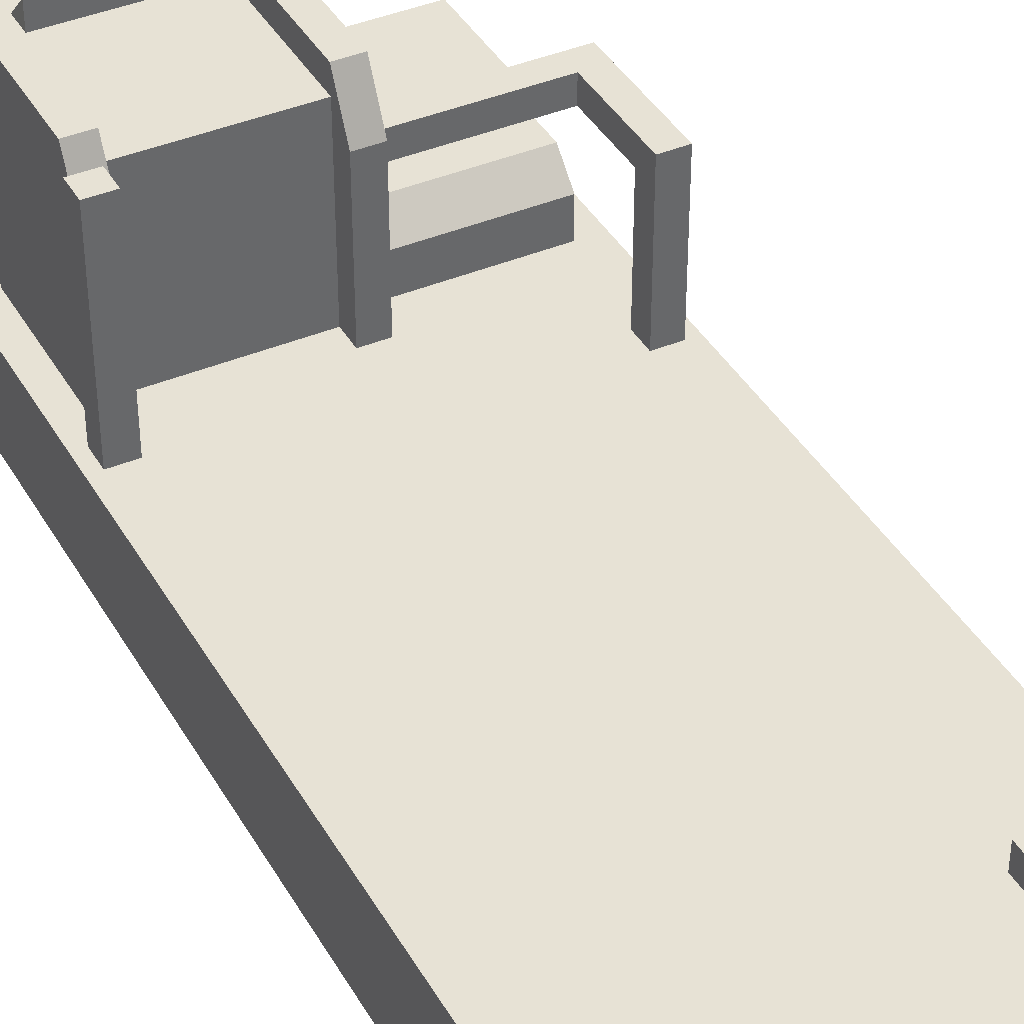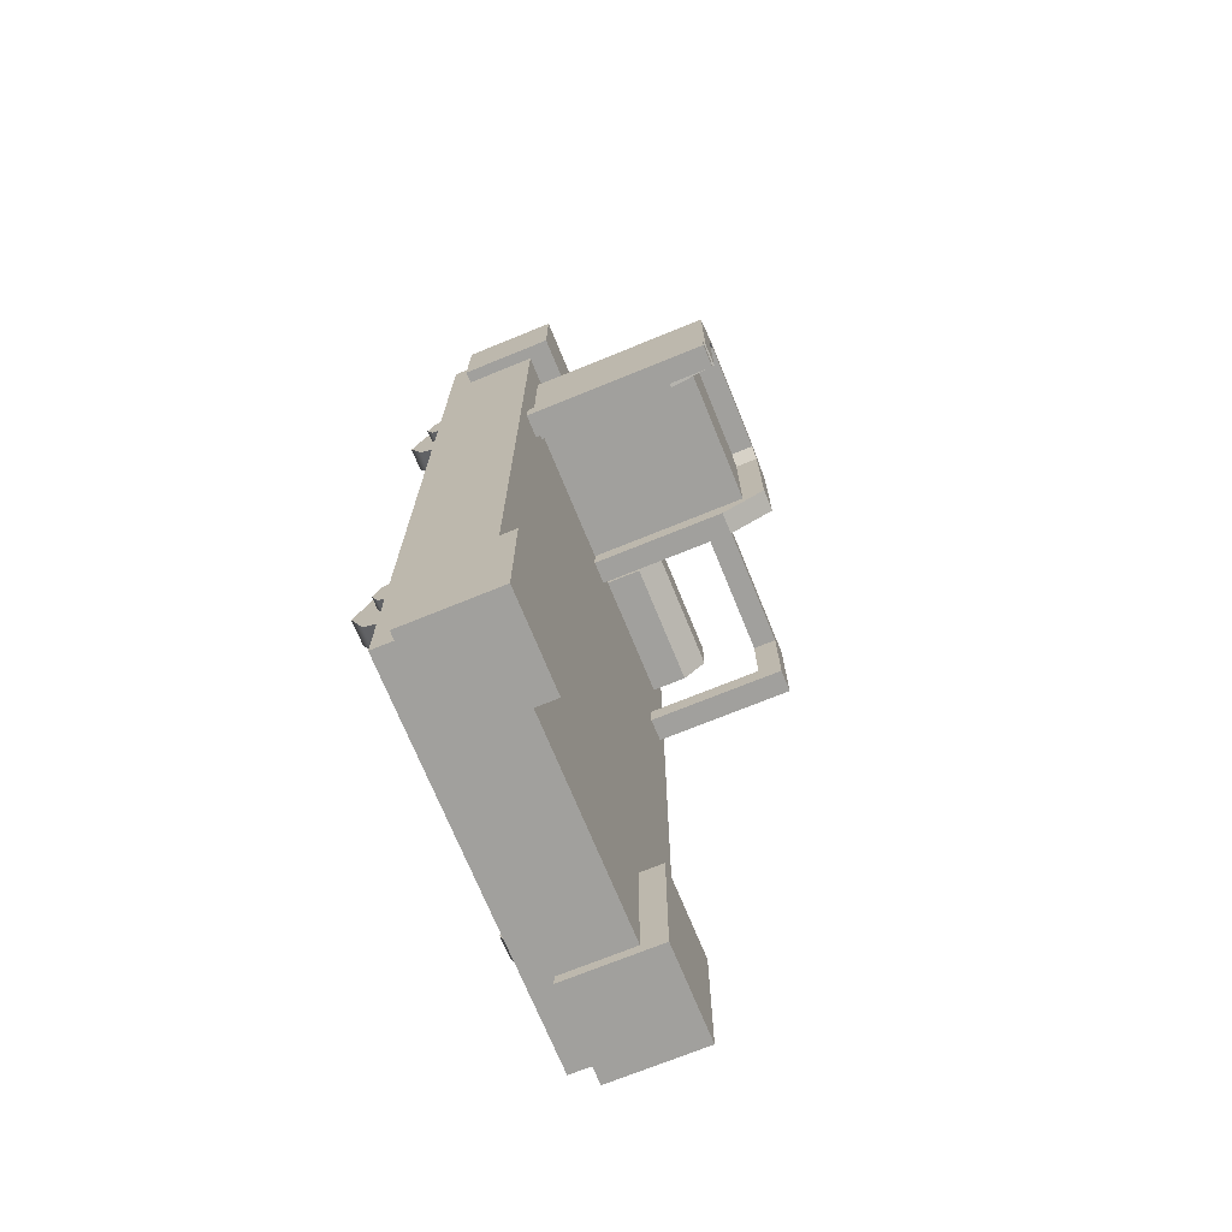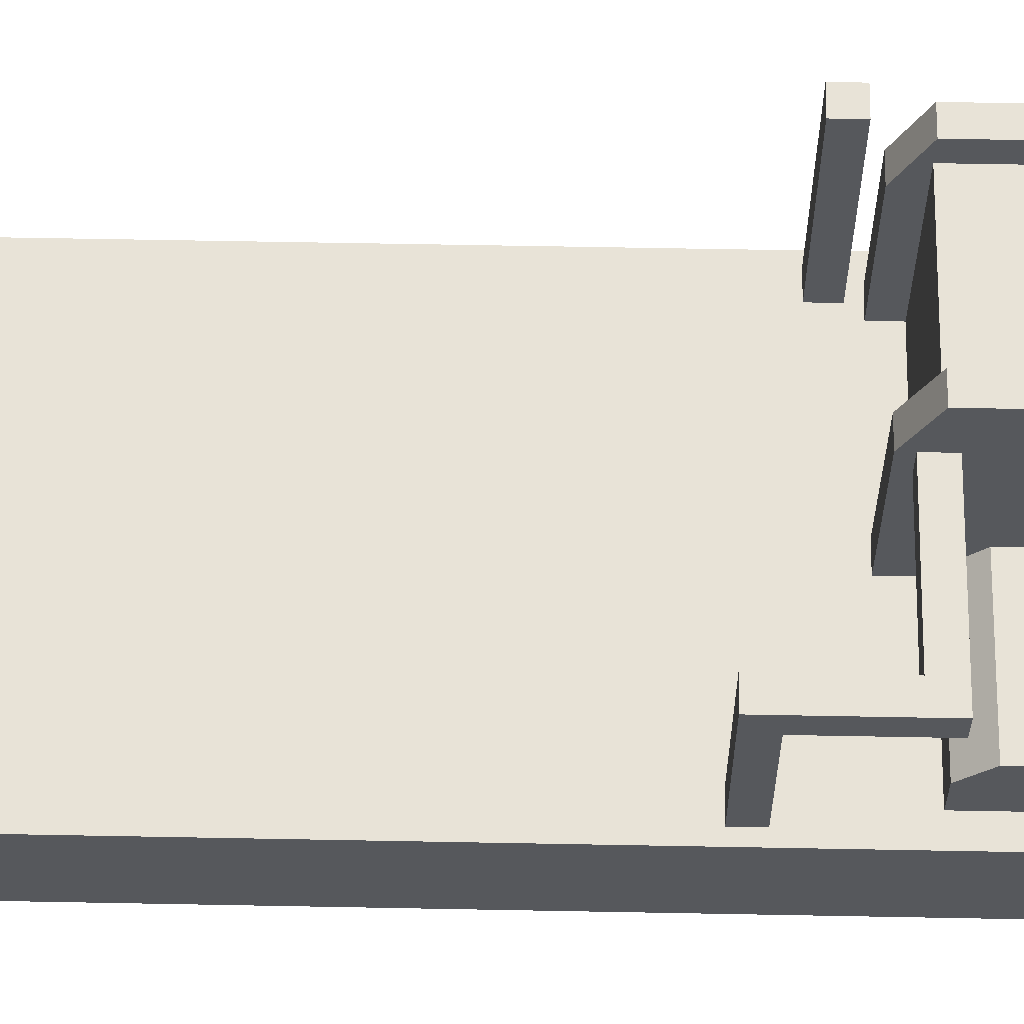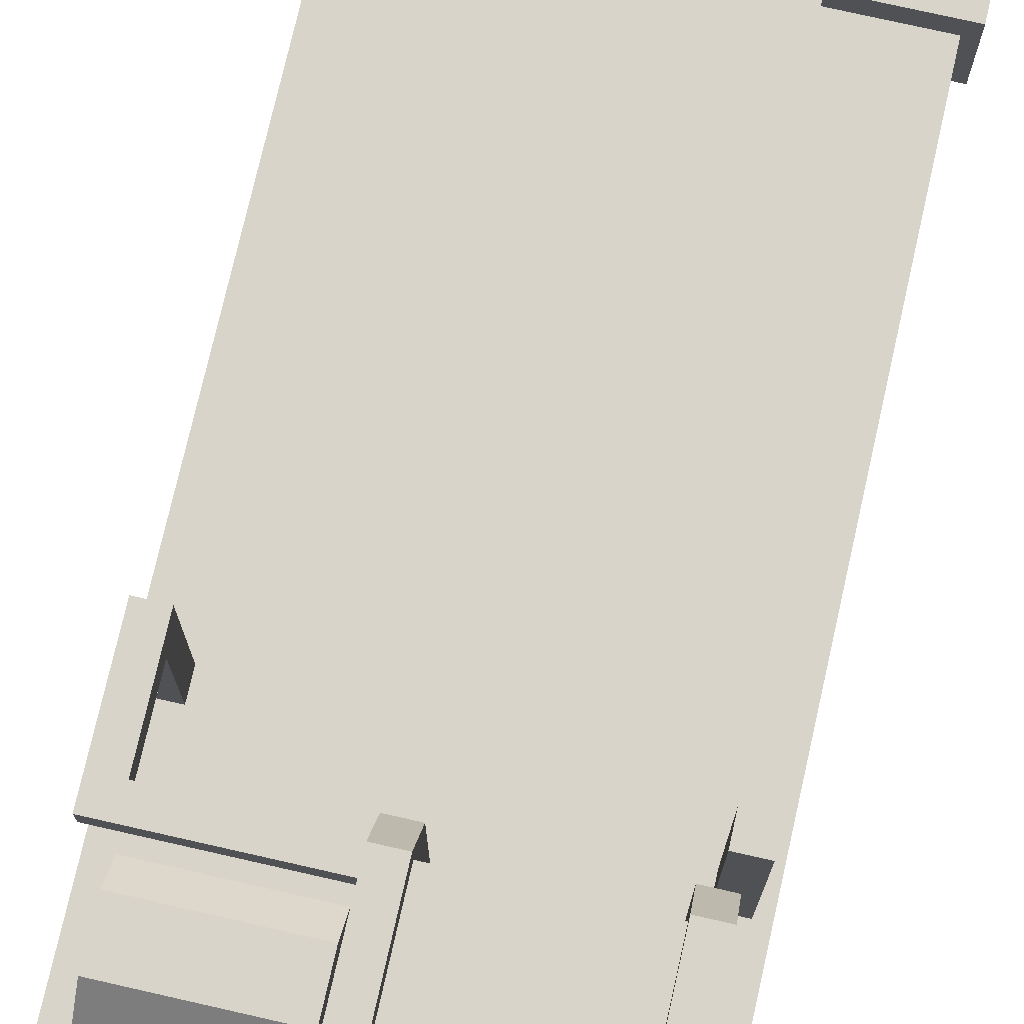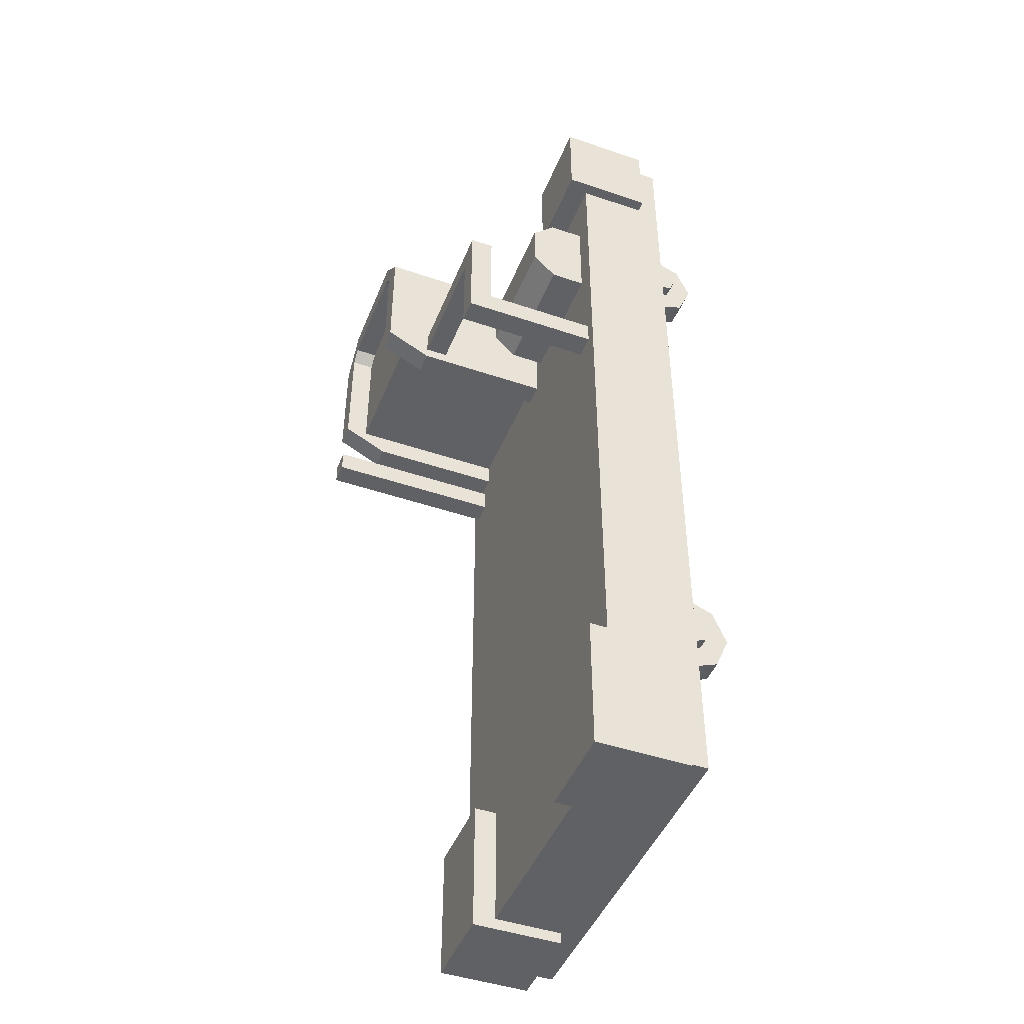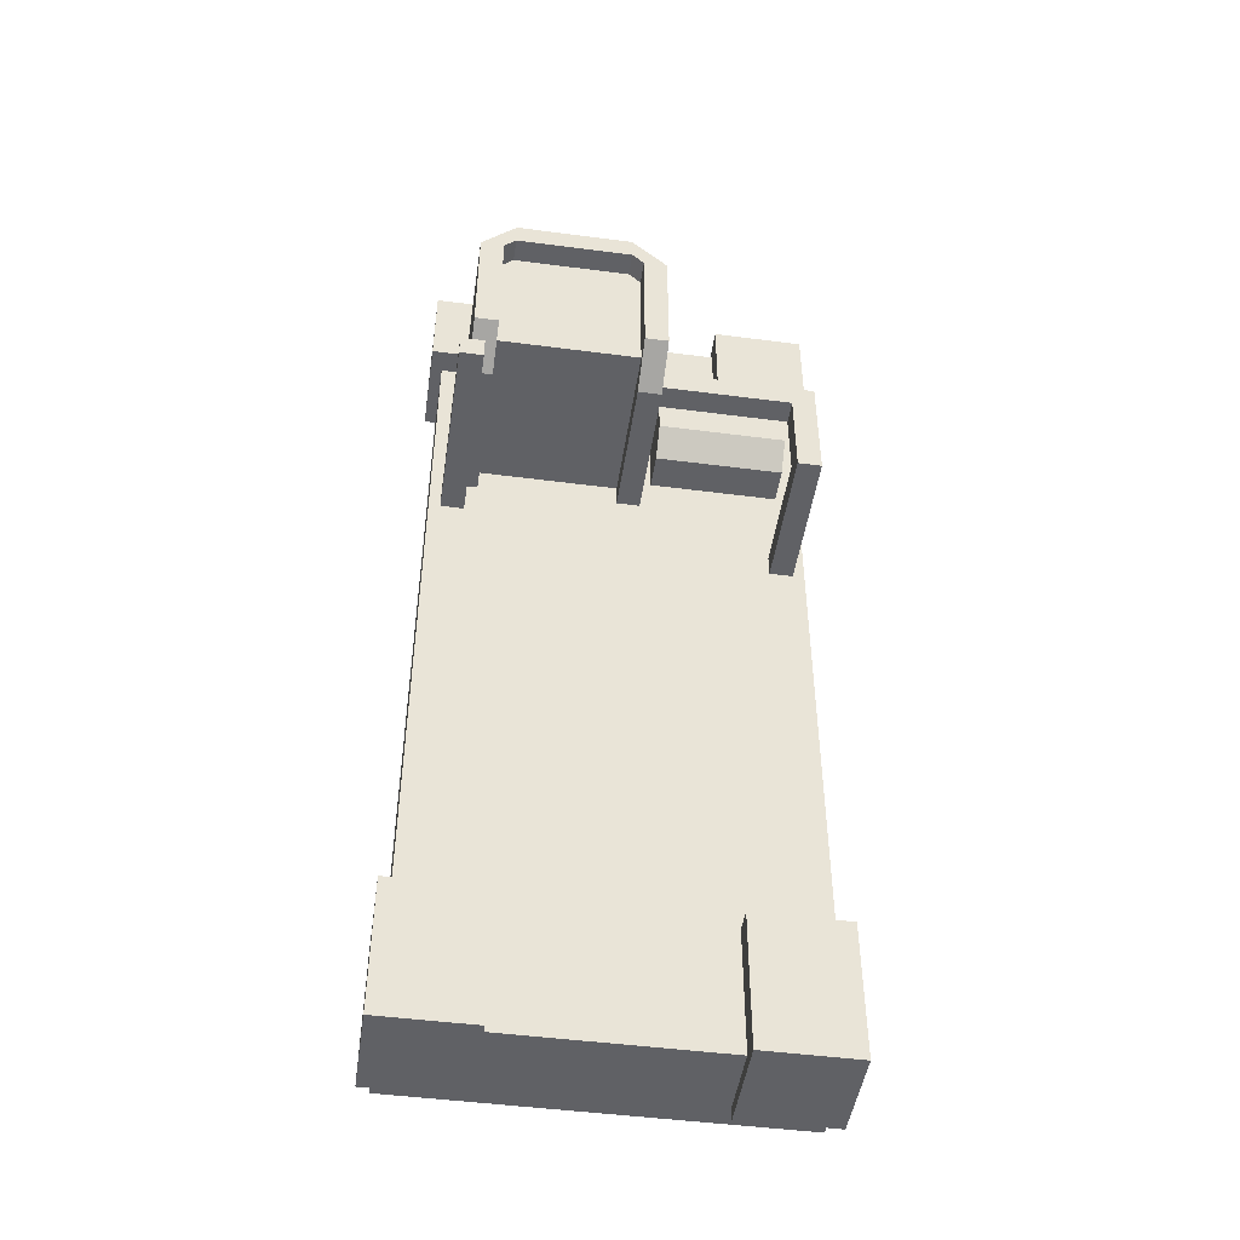
<metadata>
{"format":"obj","ext":"obj","renderer":"f3d","projection":"perspective","resolution":1024,"background":"white","views":[{"elev":40.3,"azim":152.6,"up":"+Y"},{"elev":-71.6,"azim":112.2,"up":"+Z"},{"elev":61.8,"azim":-88.9,"up":"+Y"},{"elev":75.2,"azim":12.8,"up":"+Y"},{"elev":-45.9,"azim":-111.3,"up":"+Z"},{"elev":-47.5,"azim":171.6,"up":"+Z"}]}
</metadata>
<code>
o Plane
v -1 0.25 2.5
v 1 0.25 2.5
v -1 0.25 -2.5
v 1 0.25 -2.5
v -1 0.75 -2.5
v -1 0.75 2.5
v 1 0.75 2.5
v 1 0.75 -2.5
v 0.5625 0.375 2.562
v 0.5625 0.875 2.562
v 0.5625 0.375 2.062
v 0.5625 0.875 2.062
v 1.062 0.375 2.562
v 1.062 0.875 2.562
v 1.062 0.375 2.062
v 1.062 0.875 2.062
v -1.062 0.375 2.562
v -1.062 0.875 2.562
v -1.062 0.375 2.062
v -1.062 0.875 2.062
v -0.5625 0.375 2.562
v -0.5625 0.875 2.562
v -0.5625 0.375 2.062
v -0.5625 0.875 2.062
v 0.5625 0.375 -1.812
v 0.5625 0.875 -1.812
v 0.5625 0.375 -2.562
v 0.5625 0.875 -2.562
v 1.062 0.375 -1.812
v 1.062 0.875 -1.812
v 1.062 0.375 -2.562
v 1.062 0.875 -2.562
v -1.062 0.375 -1.812
v -1.062 0.875 -1.812
v -1.062 0.375 -2.562
v -1.062 0.875 -2.562
v -0.5625 0.375 -1.812
v -0.5625 0.875 -1.812
v -0.5625 0.375 -2.562
v -0.5625 0.875 -2.562
v 0.875 0.75 1.062
v -0.125 0.75 1.062
v 0 1.625 1.188
v 0.75 1.625 1.188
v 0 0.75 1.188
v 0.75 0.75 1.188
v 0.875 0.75 1.875
v 0.6875 0.75 2.062
v 0.0625 0.75 2.062
v -0.125 0.75 1.875
v 0.6875 1.75 2.062
v 0.875 1.75 1.875
v -0.125 1.75 1.875
v 0.0625 1.75 2.062
v 0 1.625 1.875
v 0.75 1.625 1.875
v 0.6875 1.75 1.938
v 0.0625 1.75 1.938
v -0.875 0.75 1.25
v 0.75 1.75 1.875
v -0.875 0.75 1.75
v 0 1.75 1.875
v 0.6875 1.625 1.938
v 0.0625 1.625 1.938
v 0 0.75 1.062
v 0.75 0.75 1.062
v 0.875 1.5 1.062
v 0.875 1.75 1.188
v -0.125 1.75 1.188
v -0.125 1.5 1.062
v 0.75 1.75 1.188
v 0.75 1.5 1.062
v -0.1875 0.75 1.75
v 0 1.5 1.062
v 0 1.75 1.188
v -0.1875 0.75 1.25
v -0.1875 0.9375 1.25
v -0.1875 0.9375 1.75
v -0.875 0.9375 1.25
v -0.875 0.9375 1.75
v -0.1875 1.062 1.375
v -0.1875 1.062 1.625
v -0.875 1.062 1.375
v -0.875 1.062 1.625
v 0.9375 0.75 1
v 0.8125 0.75 1
v 0.9375 0.75 0.875
v 0.8125 0.75 0.875
v 0.8125 1.75 0.875
v 0.9375 1.75 0.875
v 0.8125 1.75 1
v 0.9375 1.75 1
v -0.8125 0.75 0.75
v -0.9375 0.75 0.75
v -0.8125 0.75 0.625
v -0.9375 0.75 0.625
v -0.8125 1.375 0.75
v -0.9375 1.375 0.75
v -0.8125 1.5 0.625
v -0.9375 1.5 0.625
v -0.8125 1.375 1.125
v -0.9375 1.375 1.25
v -0.8125 1.5 1.125
v -0.9375 1.5 1.25
v -0.125 1.375 1.125
v -0.125 1.375 1.25
v -0.125 1.5 1.125
v -0.125 1.5 1.25
v 0.875 0.25 -1.625
v 0.75 0.25 1.75
v 0.75 0.07322 -1.677
v 0.875 0.25 -1.25
v 0.875 0.25 1.75
v 0.75 0.07322 1.323
v 0.75 0 1.5
v 0.75 0.07322 1.677
v 0.75 0.25 -1.25
v 0.75 0.25 1.25
v 0.875 0.25 -1.375
v 0.875 0.07322 -1.323
v 0.875 0.25 1.25
v 0.875 0.07322 1.323
v 0.875 0 1.5
v 0.875 0.07322 1.677
v 0.875 0.25 1.625
v 0.875 0 -1.5
v 0.875 0.07322 -1.677
v 0.875 0.25 -1.75
v 0.875 0.25 1.375
v 0.875 0.1616 1.412
v 0.875 0.125 1.5
v 0.875 0.1616 1.588
v 0.9375 0.25 1.625
v 0.75 0.25 -1.75
v 0.75 0.07322 -1.323
v 0.75 0 -1.5
v 0.9375 0.25 1.375
v 0.9375 0.1616 1.412
v 0.9375 0.125 1.5
v 0.9375 0.1616 1.588
v 0.875 0.1616 -1.588
v 0.875 0.125 -1.5
v 0.875 0.1616 -1.412
v 0.9375 0.25 -1.375
v 0.9375 0.25 -1.625
v 0.9375 0.1616 -1.588
v 0.9375 0.125 -1.5
v 0.9375 0.1616 -1.412
v -0.75 0.25 2
v 0.75 0.25 2
v -0.75 0.25 -2
v 0.75 0.25 -2
v -0.75 0.125 -1.875
v -0.75 0.125 1.875
v 0.75 0.125 1.875
v 0.75 0.125 -1.875
v -0.875 0.25 1.625
v -0.75 0.25 -1.75
v -0.75 0.07322 1.677
v -0.875 0.25 1.25
v -0.875 0.25 -1.75
v -0.75 0.07322 -1.323
v -0.75 0 -1.5
v -0.75 0.07322 -1.677
v -0.75 0.25 1.25
v -0.75 0.25 -1.25
v -0.875 0.25 1.375
v -0.875 0.07322 1.323
v -0.875 0.25 -1.25
v -0.875 0.07322 -1.323
v -0.875 0 -1.5
v -0.875 0.07322 -1.677
v -0.875 0.25 -1.625
v -0.875 0 1.5
v -0.875 0.07322 1.677
v -0.875 0.25 1.75
v -0.875 0.25 -1.375
v -0.875 0.1616 -1.412
v -0.875 0.125 -1.5
v -0.875 0.1616 -1.588
v -0.9375 0.25 -1.625
v -0.75 0.25 1.75
v -0.75 0.07322 1.323
v -0.75 0 1.5
v -0.9375 0.25 -1.375
v -0.9375 0.1616 -1.412
v -0.9375 0.125 -1.5
v -0.9375 0.1616 -1.588
v -0.875 0.1616 1.588
v -0.875 0.125 1.5
v -0.875 0.1616 1.412
v -0.9375 0.25 1.375
v -0.9375 0.25 1.625
v -0.9375 0.1616 1.588
v -0.9375 0.125 1.5
v -0.9375 0.1616 1.412
f 3 2 1
f 7 5 6
f 4 7 2
f 1 5 3
f 3 8 4
f 2 6 1
f 10 11 9
f 12 15 11
f 16 13 15
f 14 9 13
f 15 9 11
f 12 14 16
f 18 19 17
f 20 23 19
f 24 21 23
f 22 17 21
f 23 17 19
f 20 22 24
f 26 27 25
f 28 31 27
f 32 29 31
f 30 25 29
f 31 25 27
f 28 30 32
f 34 35 33
f 36 39 35
f 40 37 39
f 38 33 37
f 39 33 35
f 36 38 40
f 45 44 46
f 96 99 95
f 48 54 49
f 53 75 69
f 54 57 58
f 54 50 49
f 48 52 51
f 68 60 52
f 70 65 42
f 46 72 66
f 54 62 53
f 60 51 52
f 57 64 58
f 60 63 57
f 56 44 43
f 64 62 58
f 75 55 43
f 67 68 52
f 53 69 70
f 60 44 56
f 74 43 45
f 72 68 67
f 70 75 74
f 67 66 72
f 78 84 80
f 59 77 76
f 59 61 84
f 90 91 92
f 73 80 61
f 83 82 81
f 87 92 85
f 88 90 87
f 77 83 81
f 73 76 81
f 85 91 86
f 86 89 88
f 96 98 100
f 97 94 93
f 95 97 93
f 101 98 97
f 100 103 99
f 103 97 99
f 98 104 100
f 102 108 104
f 103 105 101
f 101 106 102
f 103 108 107
f 126 143 120
f 123 132 124
f 117 111 136
f 121 130 122
f 148 147 146
f 126 141 142
f 113 132 125
f 123 130 131
f 112 143 119
f 128 141 127
f 140 139 138
f 114 115 116
f 153 155 154
f 152 153 151
f 149 155 150
f 150 156 152
f 151 154 149
f 174 191 168
f 171 180 172
f 165 159 184
f 169 178 170
f 195 194 193
f 175 190 174
f 172 173 161
f 170 179 171
f 168 167 160
f 176 189 175
f 187 186 185
f 162 163 164
f 3 4 2
f 7 8 5
f 4 8 7
f 1 6 5
f 3 5 8
f 2 7 6
f 10 12 11
f 12 16 15
f 16 14 13
f 14 10 9
f 15 13 9
f 12 10 14
f 18 20 19
f 20 24 23
f 24 22 21
f 22 18 17
f 23 21 17
f 20 18 22
f 26 28 27
f 28 32 31
f 32 30 29
f 30 26 25
f 31 29 25
f 28 26 30
f 34 36 35
f 36 40 39
f 40 38 37
f 38 34 33
f 39 37 33
f 36 34 38
f 45 43 44
f 96 100 99
f 48 51 54
f 53 62 75
f 54 51 57
f 54 53 50
f 48 47 52
f 68 71 60
f 70 74 65
f 46 44 72
f 44 71 72
f 54 58 62
f 60 57 51
f 57 63 64
f 60 56 63
f 43 55 56
f 55 64 56
f 64 63 56
f 64 55 62
f 75 62 55
f 52 47 67
f 47 41 67
f 70 42 50
f 50 53 70
f 60 71 44
f 45 65 74
f 74 75 43
f 72 71 68
f 70 69 75
f 67 41 66
f 78 82 84
f 59 79 77
f 61 80 84
f 84 83 59
f 83 79 59
f 90 89 91
f 73 78 80
f 83 84 82
f 87 90 92
f 88 89 90
f 77 79 83
f 76 77 81
f 81 82 73
f 82 78 73
f 85 92 91
f 86 91 89
f 96 94 98
f 97 98 94
f 95 99 97
f 101 102 98
f 100 104 103
f 103 101 97
f 98 102 104
f 102 106 108
f 103 107 105
f 101 105 106
f 103 104 108
f 126 142 143
f 123 131 132
f 136 135 117
f 117 134 111
f 121 129 130
f 145 144 146
f 144 148 146
f 126 127 141
f 113 124 132
f 123 122 130
f 112 120 143
f 128 109 141
f 137 133 138
f 133 140 138
f 110 118 116
f 118 114 116
f 153 156 155
f 152 156 153
f 149 154 155
f 150 155 156
f 151 153 154
f 174 190 191
f 171 179 180
f 184 183 165
f 165 182 159
f 169 177 178
f 193 192 196
f 196 195 193
f 175 189 190
f 172 180 173
f 170 178 179
f 168 191 167
f 176 157 189
f 185 181 188
f 188 187 185
f 158 166 164
f 166 162 164
f 114 123 115
f 141 147 142
f 115 124 116
f 118 122 114
f 143 144 119
f 109 146 141
f 116 113 110
f 142 148 143
f 135 112 117
f 131 140 132
f 129 138 130
f 134 127 111
f 136 120 135
f 132 133 125
f 130 139 131
f 111 126 136
f 162 171 163
f 189 195 190
f 163 172 164
f 166 170 162
f 191 192 167
f 157 194 189
f 158 172 161
f 190 196 191
f 183 160 165
f 179 188 180
f 177 186 178
f 159 176 175
f 184 168 183
f 180 181 173
f 178 187 179
f 159 174 184
f 114 122 123
f 141 146 147
f 115 123 124
f 118 121 122
f 143 148 144
f 109 145 146
f 116 124 113
f 142 147 148
f 135 120 112
f 131 139 140
f 129 137 138
f 134 128 127
f 136 126 120
f 132 140 133
f 130 138 139
f 111 127 126
f 162 170 171
f 189 194 195
f 163 171 172
f 166 169 170
f 191 196 192
f 157 193 194
f 158 164 172
f 190 195 196
f 183 168 160
f 179 187 188
f 177 185 186
f 159 182 176
f 184 174 168
f 180 188 181
f 178 186 187
f 159 175 174

</code>
